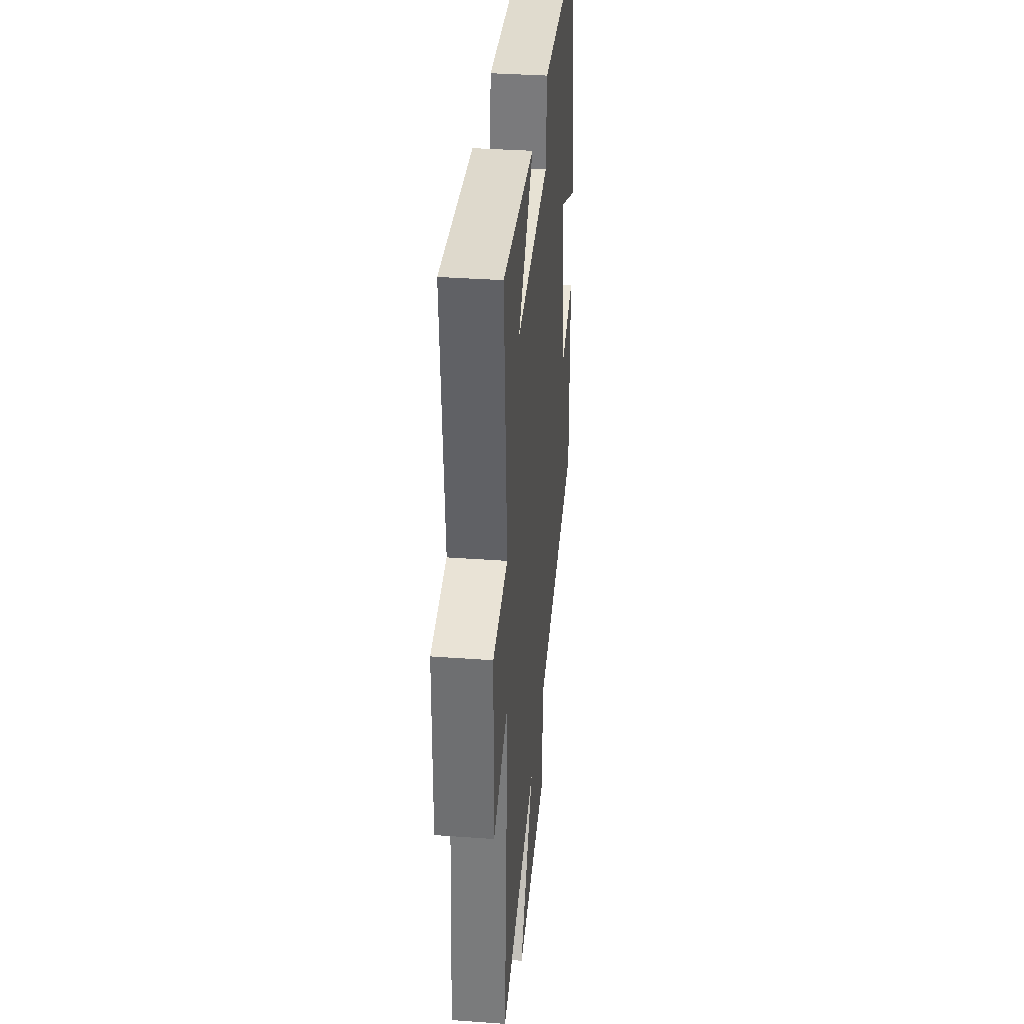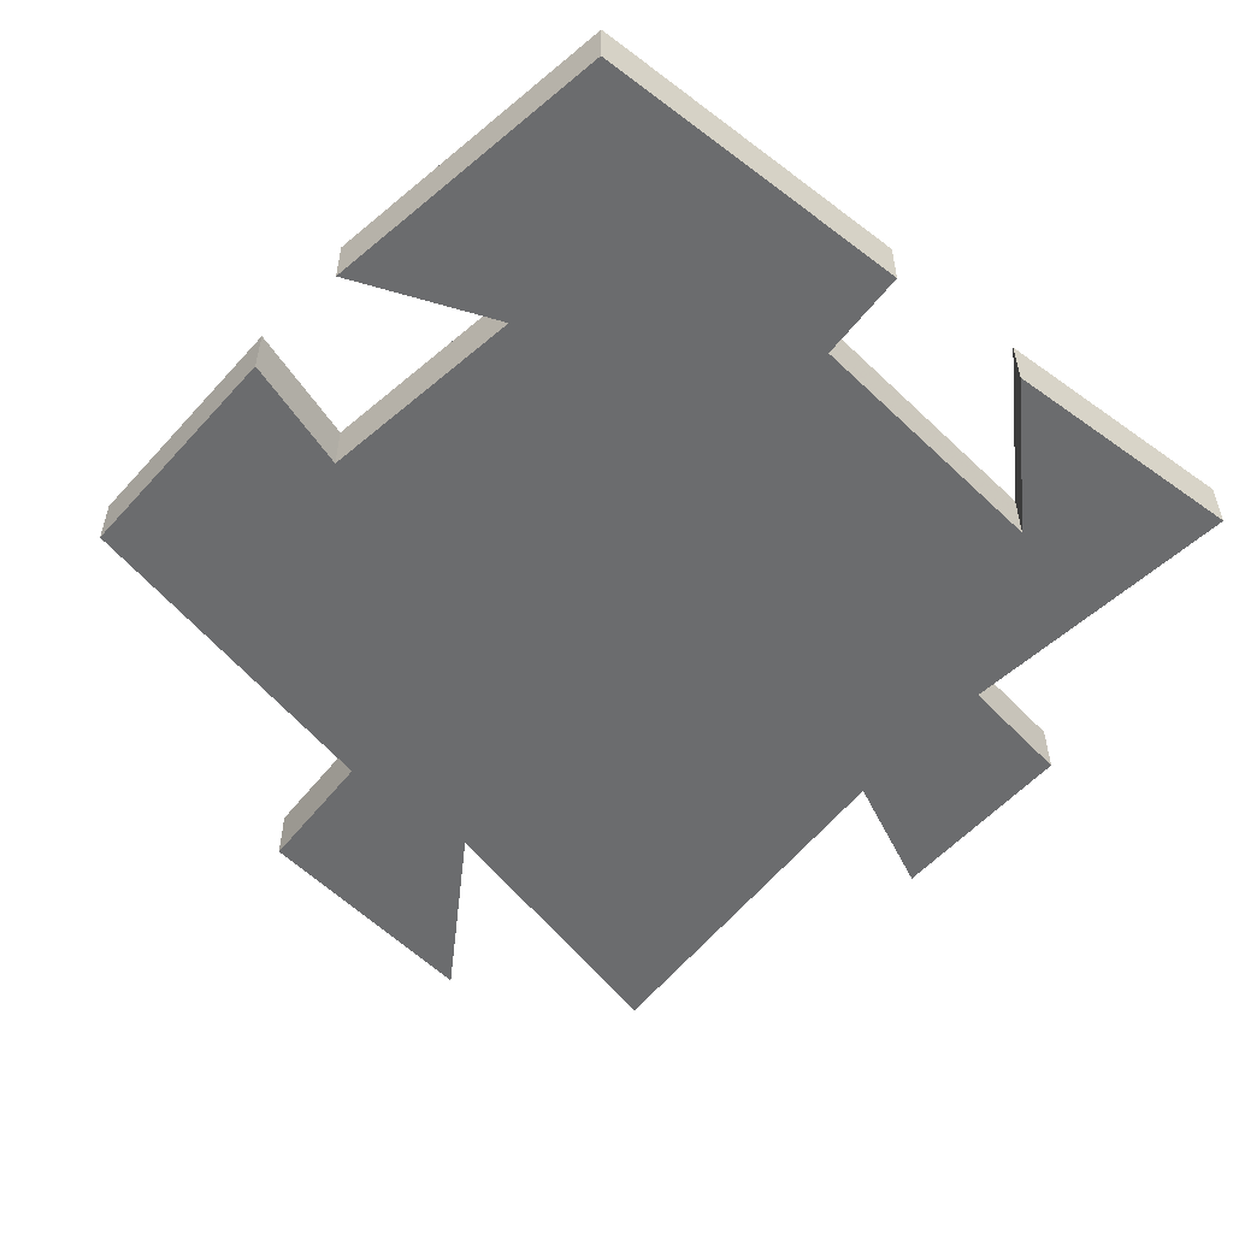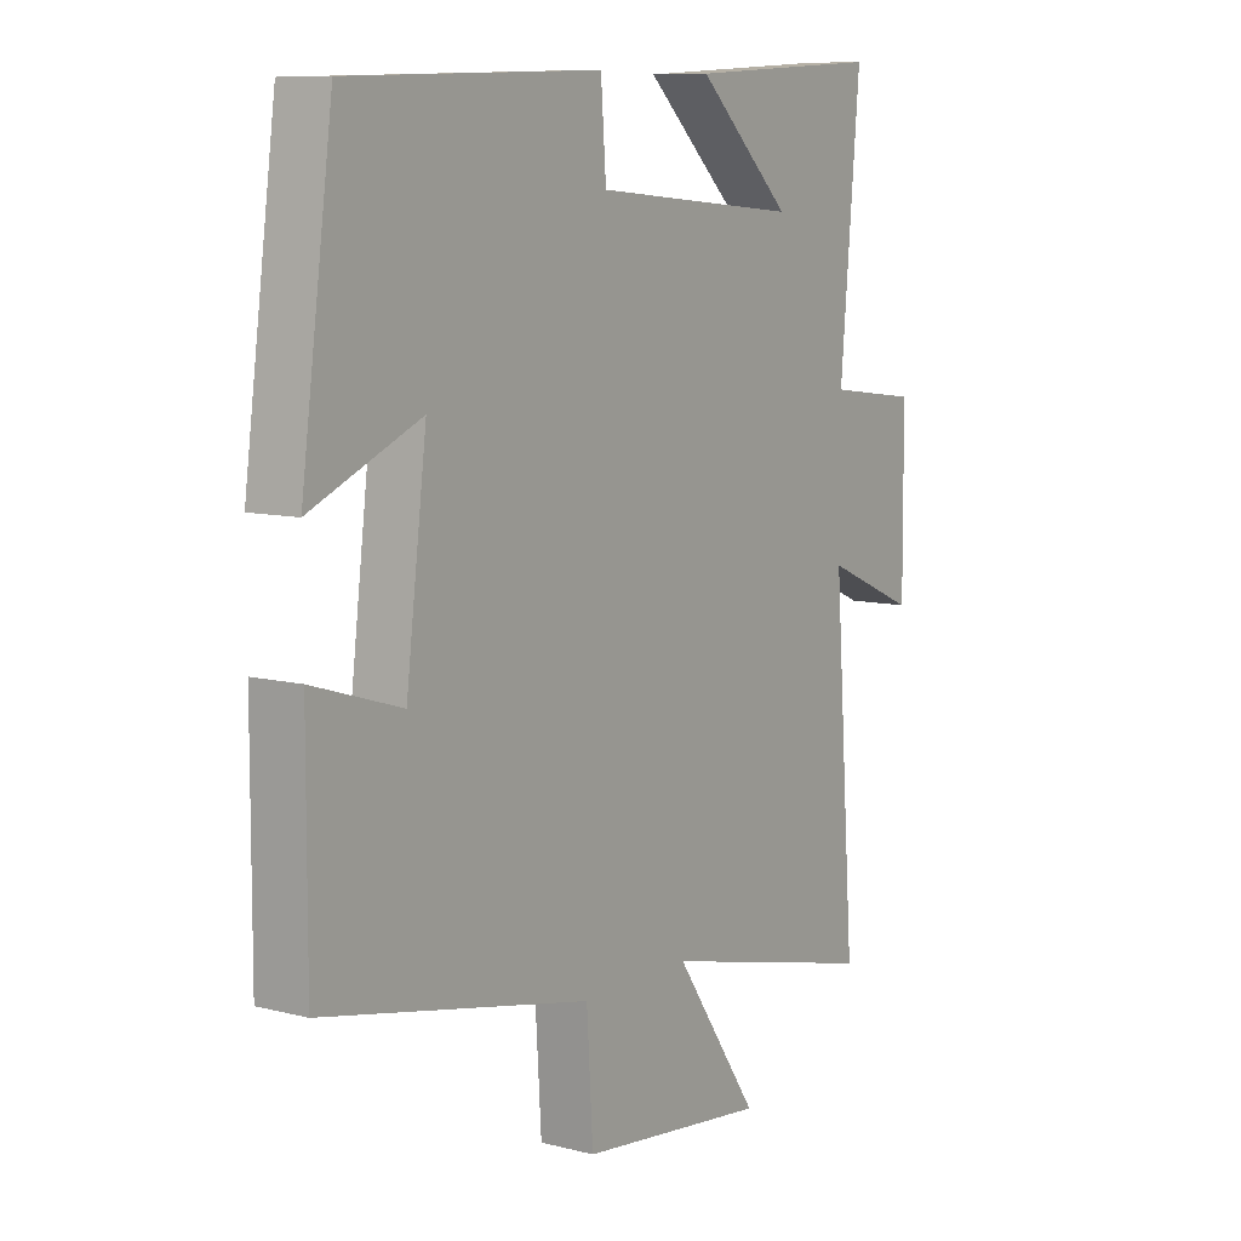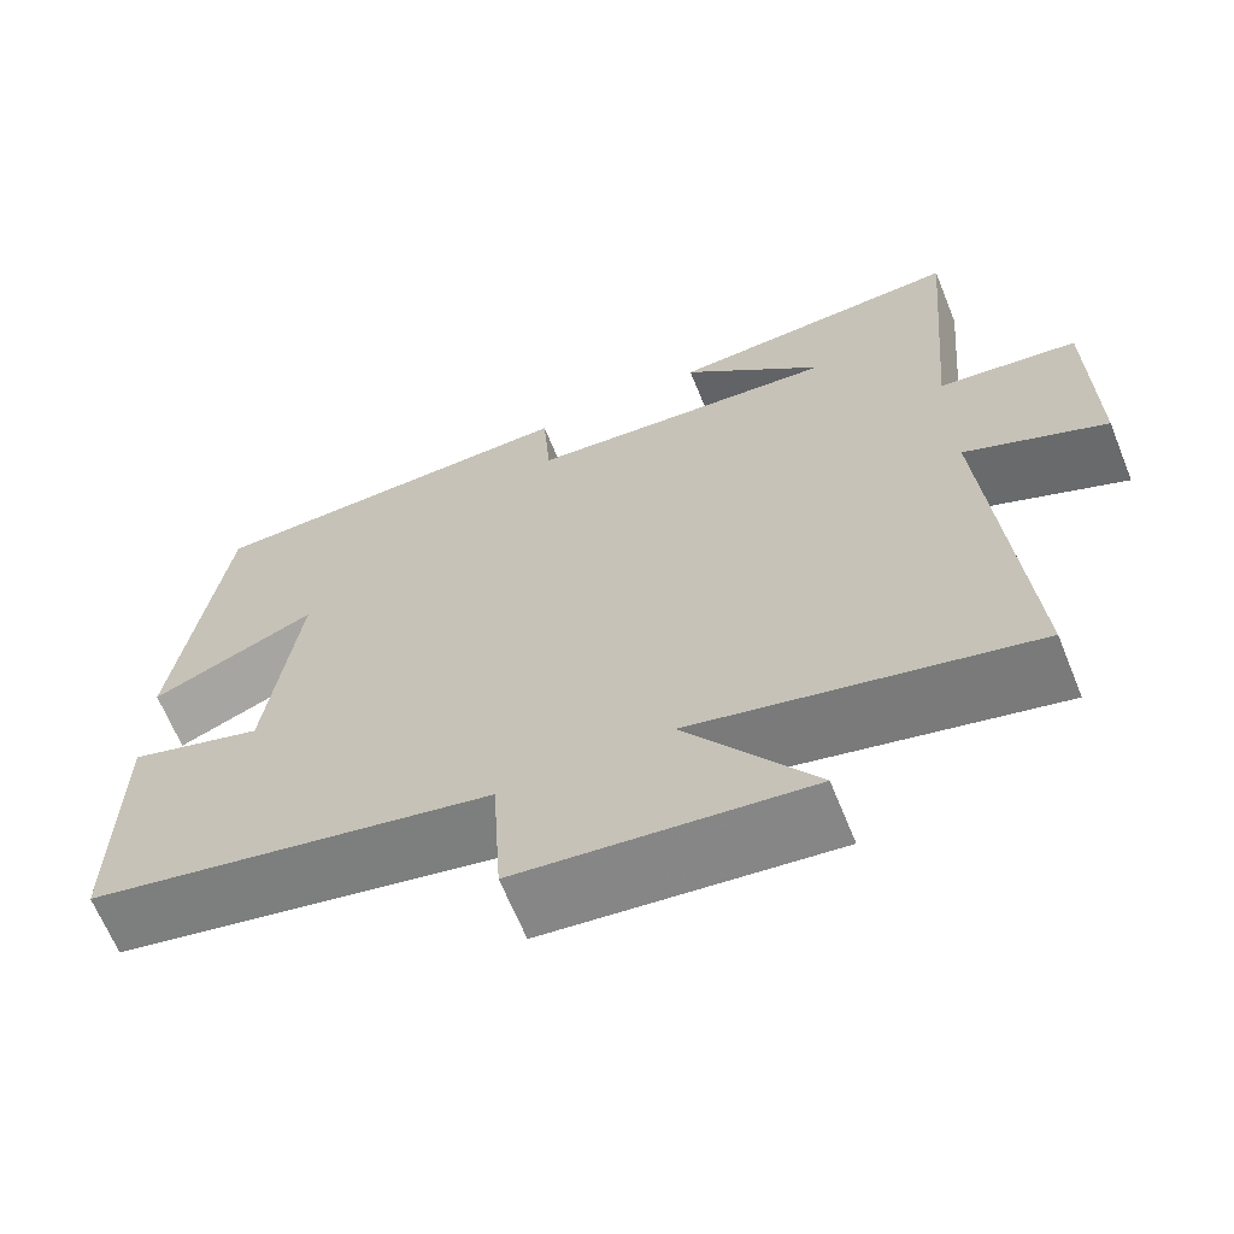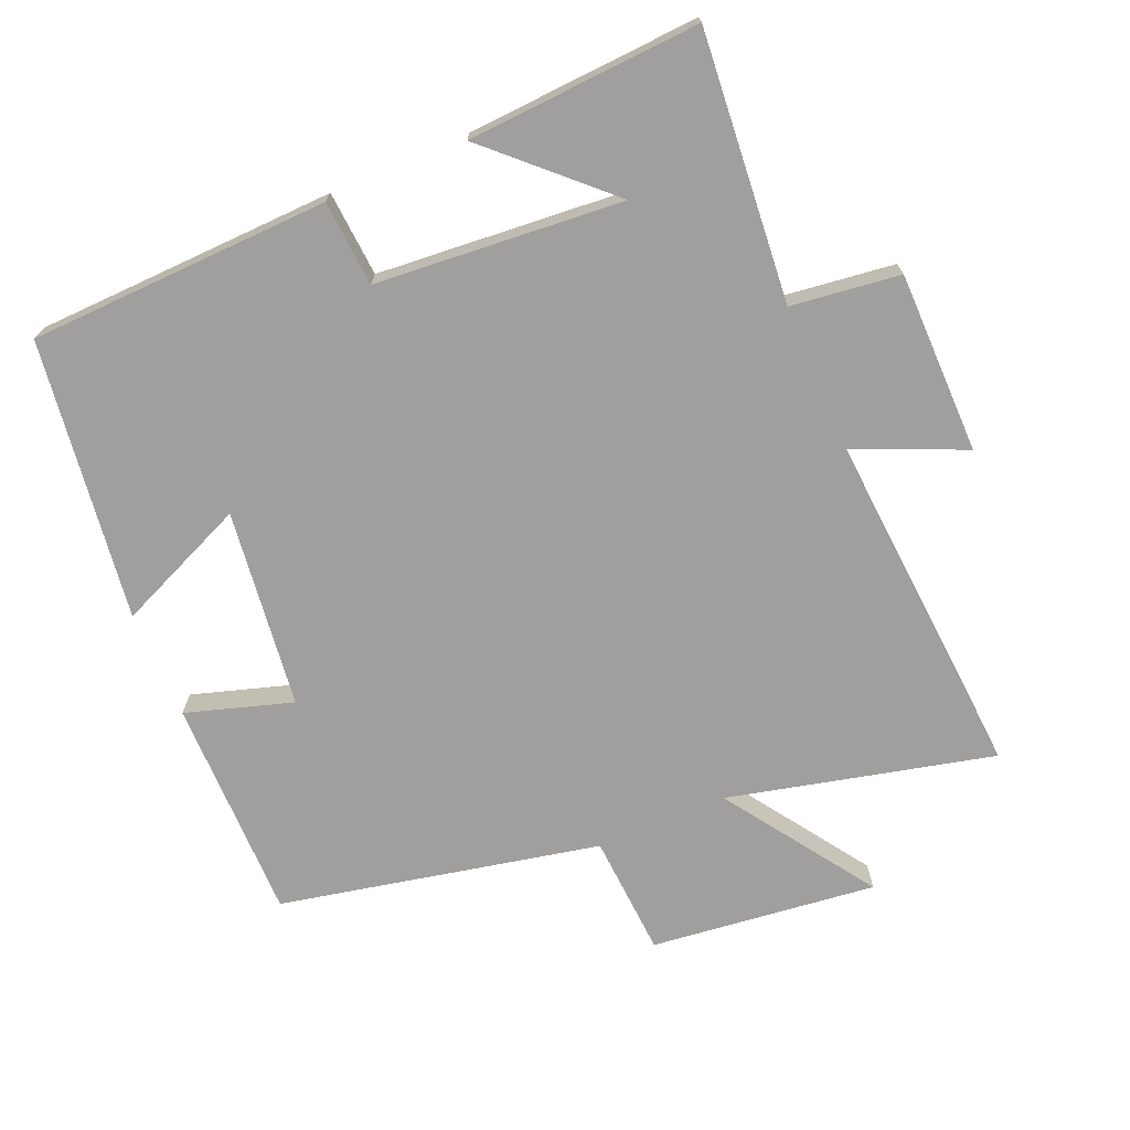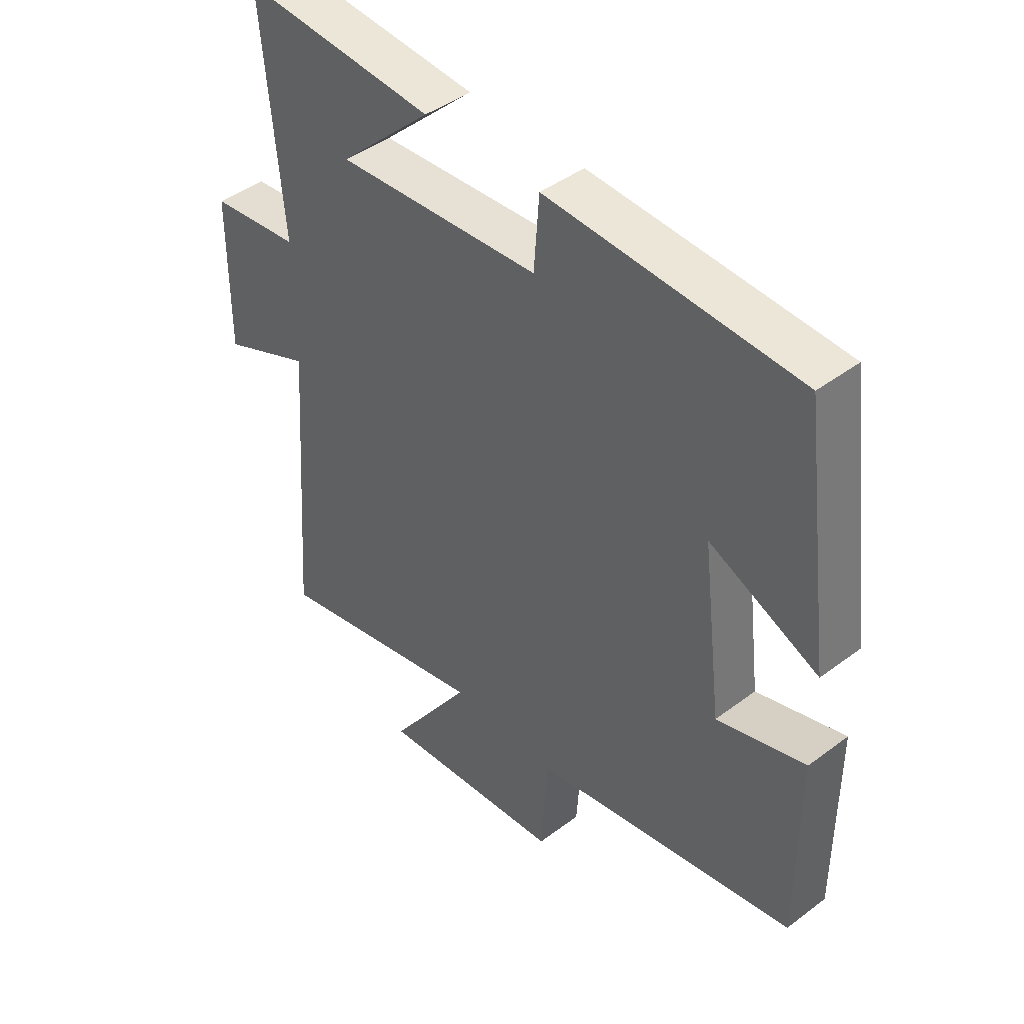
<metadata>
{"format":"obj","ext":"obj","renderer":"f3d","projection":"perspective","resolution":1024,"background":"white","views":[{"elev":35.2,"azim":95.5,"up":"+Z"},{"elev":-53.6,"azim":-40.7,"up":"+Y"},{"elev":9.2,"azim":-55.7,"up":"+Z"},{"elev":-65.7,"azim":22.1,"up":"+Z"},{"elev":-71.4,"azim":23.1,"up":"+Y"},{"elev":44.2,"azim":-131.3,"up":"+Z"}]}
</metadata>
<code>
v -0.445 0.07 0.486
v -0.008 0.07 0.5
v 0.001 0.07 0.376
v 0.359 0.07 0.346
v 0.196 0.07 0.5
v 0.534 0.07 0.52
v 0.5 0.07 0.131
v 0.658 0.07 0.111
v 0.66 0.07 -0.153
v 0.5 0.07 -0.083
v 0.538 0.07 -0.592
v 0.155 0.07 -0.5
v 0.302 0.07 -0.716
v -0.026 0.07 -0.678
v -0.037 0.07 -0.5
v -0.501 0.07 -0.403
v -0.5 0.07 -0.078
v -0.346 0.07 -0.126
v -0.31 0.07 0.162
v -0.5 0.07 0.08
v -0.445 0 0.486
v -0.008 0 0.5
v 0.001 0 0.376
v 0.359 0 0.346
v 0.196 0 0.5
v 0.534 0 0.52
v 0.5 0 0.131
v 0.658 0 0.111
v 0.66 0 -0.153
v 0.5 0 -0.083
v 0.538 0 -0.592
v 0.155 0 -0.5
v 0.302 0 -0.716
v -0.026 0 -0.678
v -0.037 0 -0.5
v -0.501 0 -0.403
v -0.5 0 -0.078
v -0.346 0 -0.126
v -0.31 0 0.162
v -0.5 0 0.08
f 19 20 1 2
f 18 19 2 3
f 15 16 17 18
f 15 18 3 4
f 12 13 14 15
f 12 15 4
f 10 11 12 4
f 7 8 9 10
f 7 10 4
f 6 7 4
f 4 5 6
f 22 21 40 39
f 23 22 39 38
f 38 37 36 35
f 24 23 38 35
f 35 34 33 32
f 24 35 32
f 24 32 31 30
f 30 29 28 27
f 24 30 27
f 24 27 26
f 26 25 24
f 1 21 22 2
f 2 22 23 3
f 3 23 24 4
f 4 24 25 5
f 5 25 26 6
f 6 26 27 7
f 7 27 28 8
f 8 28 29 9
f 9 29 30 10
f 10 30 31 11
f 11 31 32 12
f 12 32 33 13
f 13 33 34 14
f 14 34 35 15
f 15 35 36 16
f 16 36 37 17
f 17 37 38 18
f 18 38 39 19
f 19 39 40 20
f 20 40 21 1

</code>
